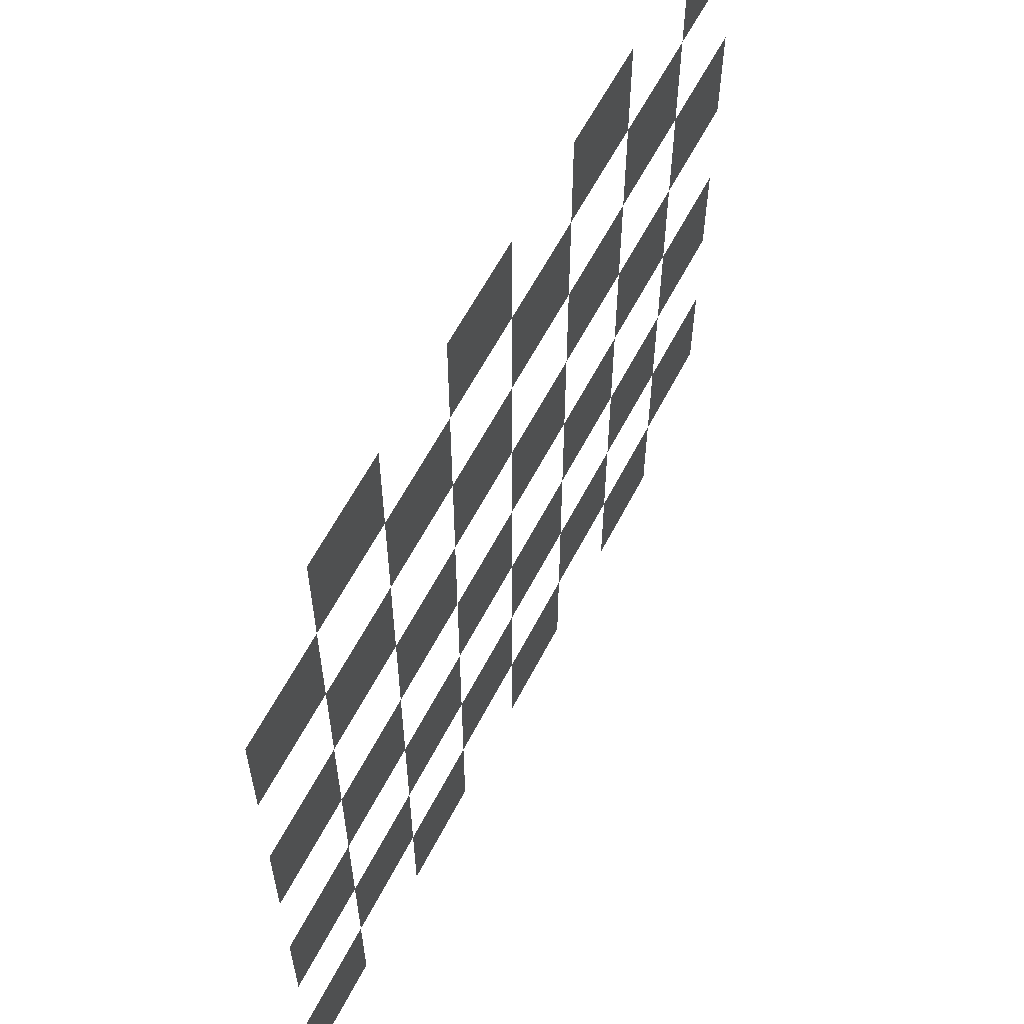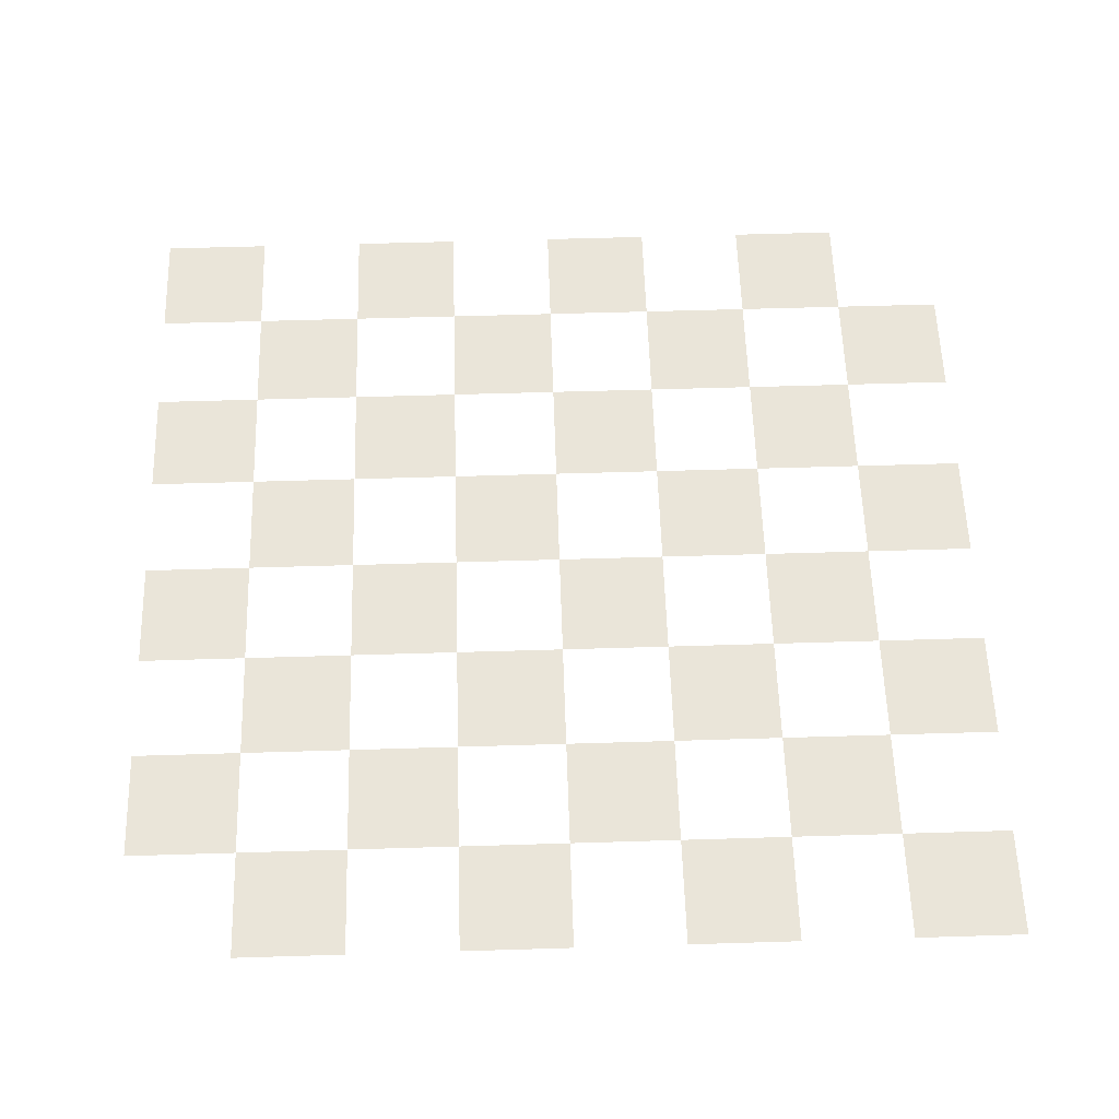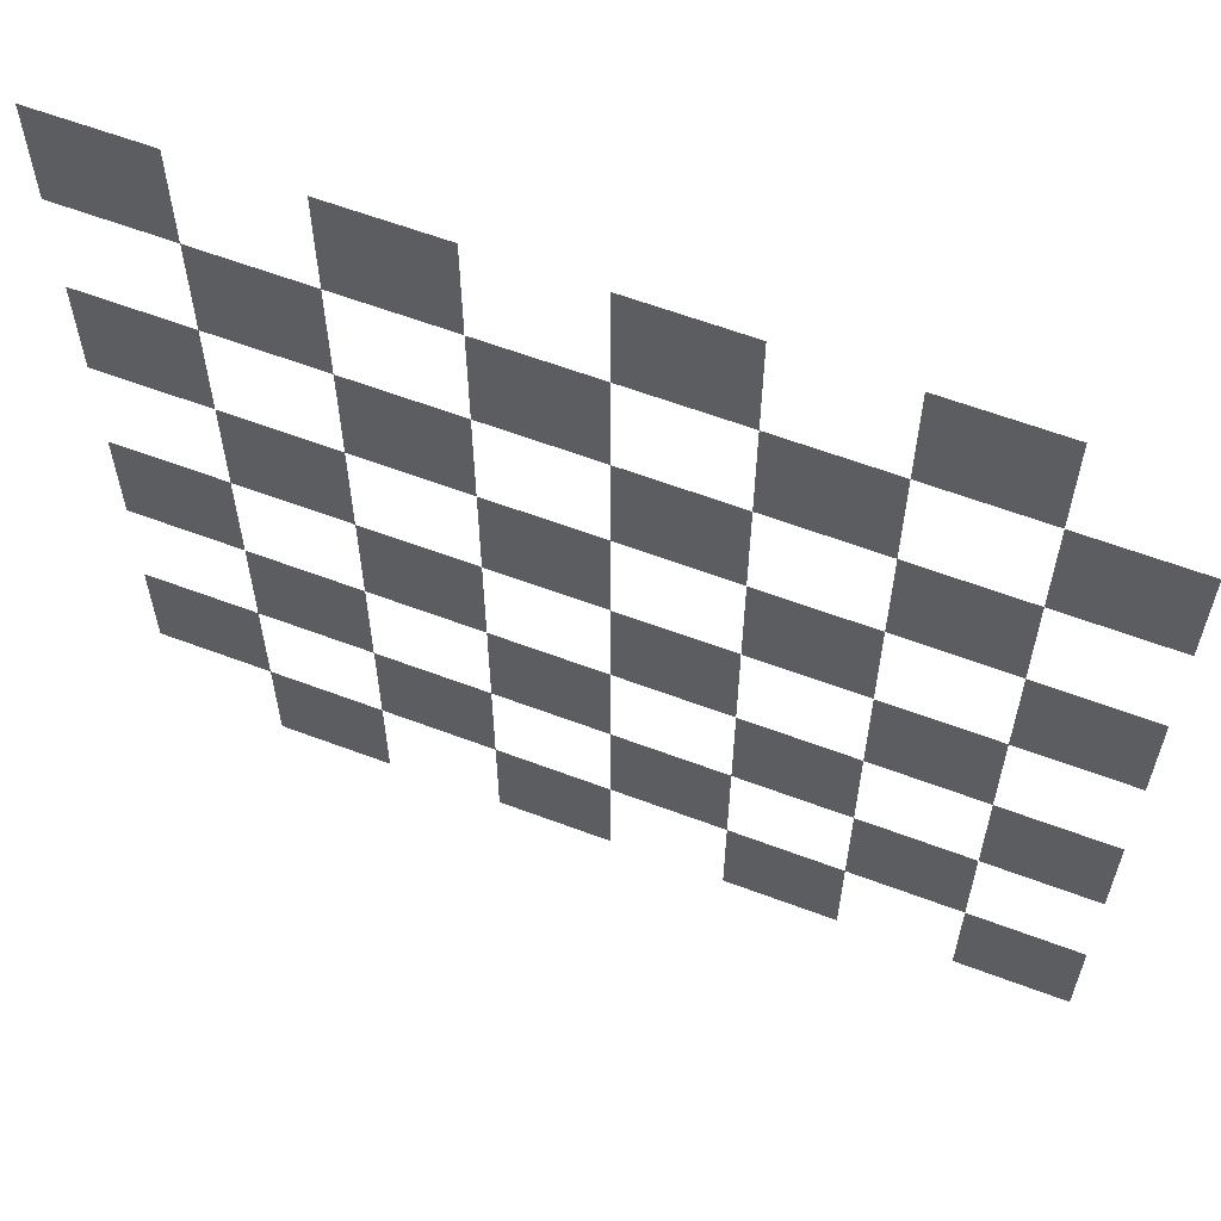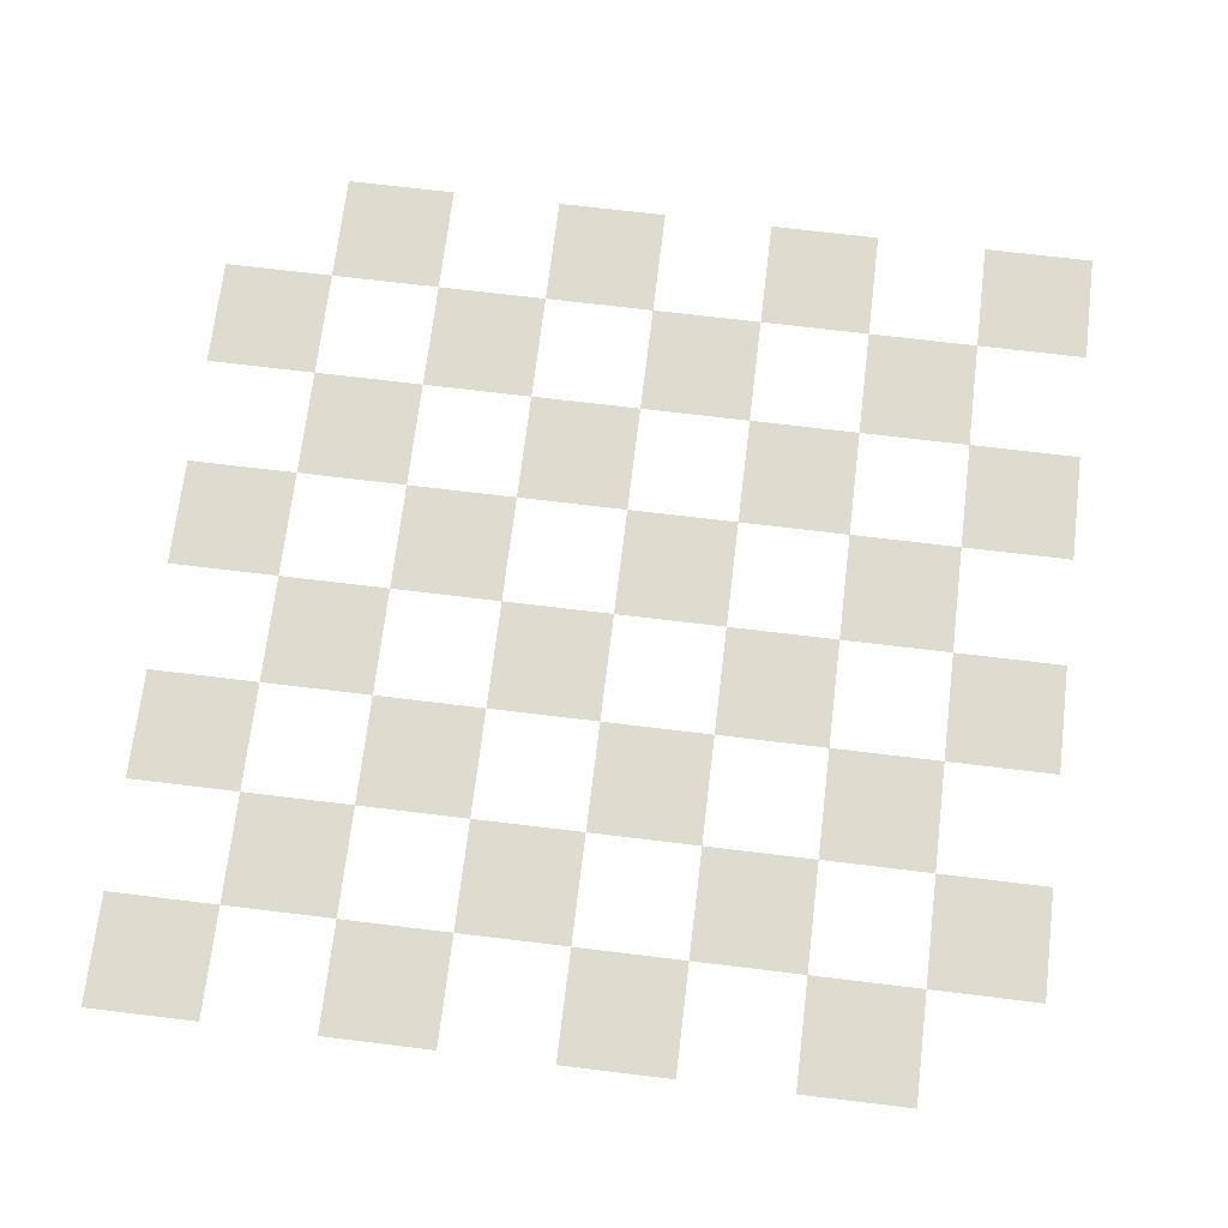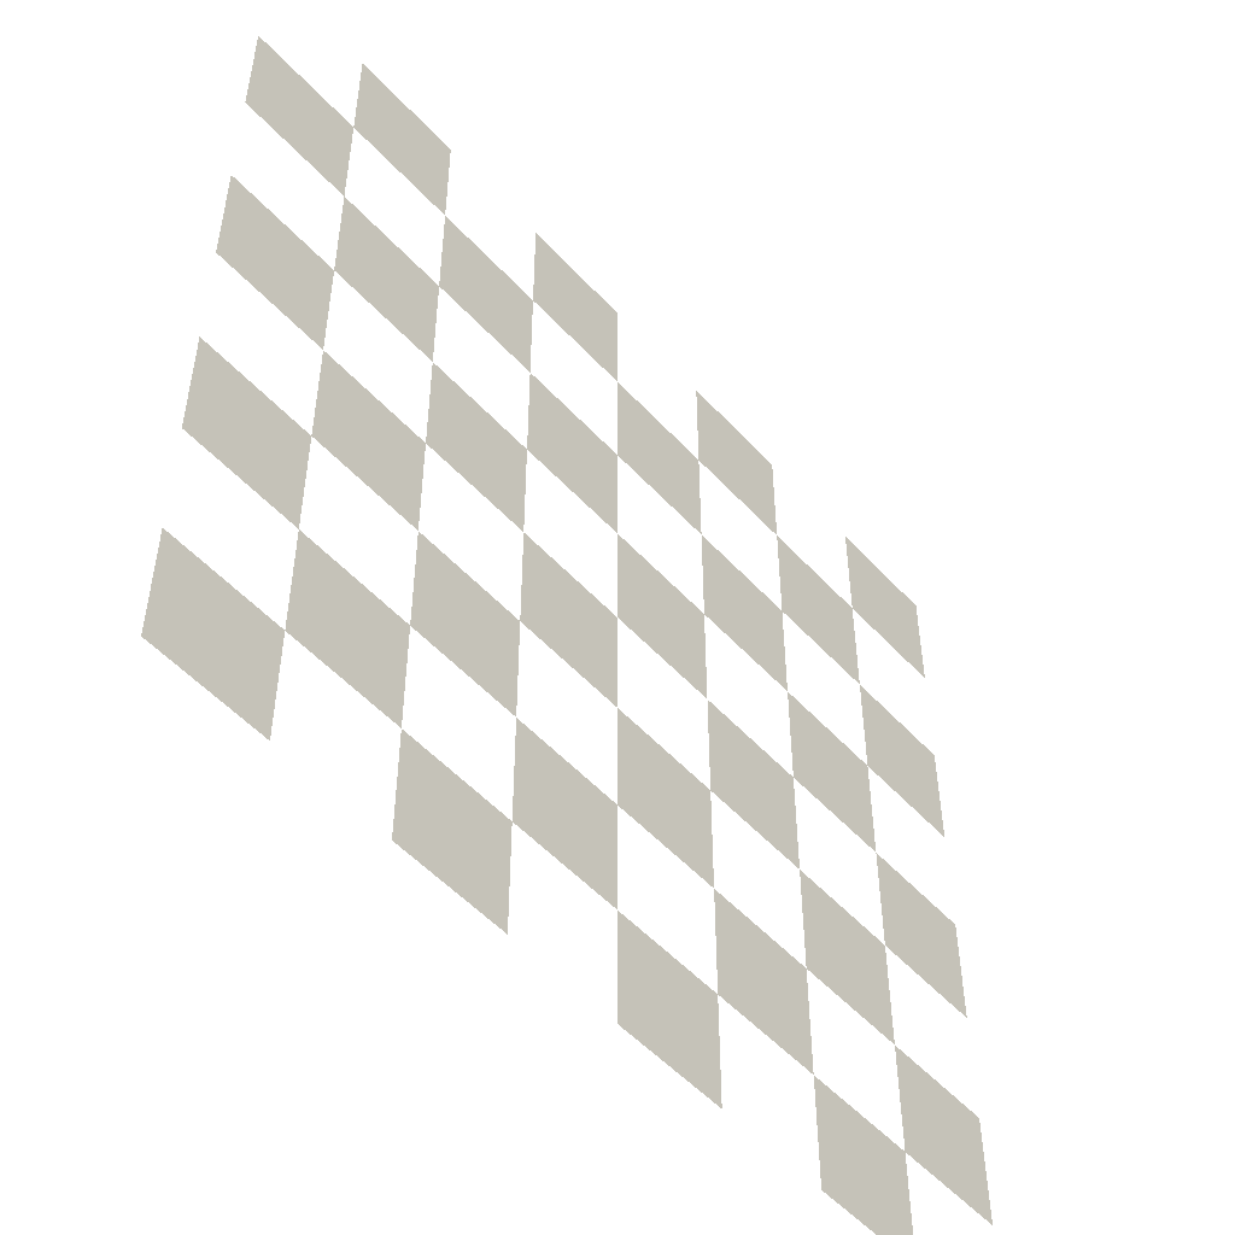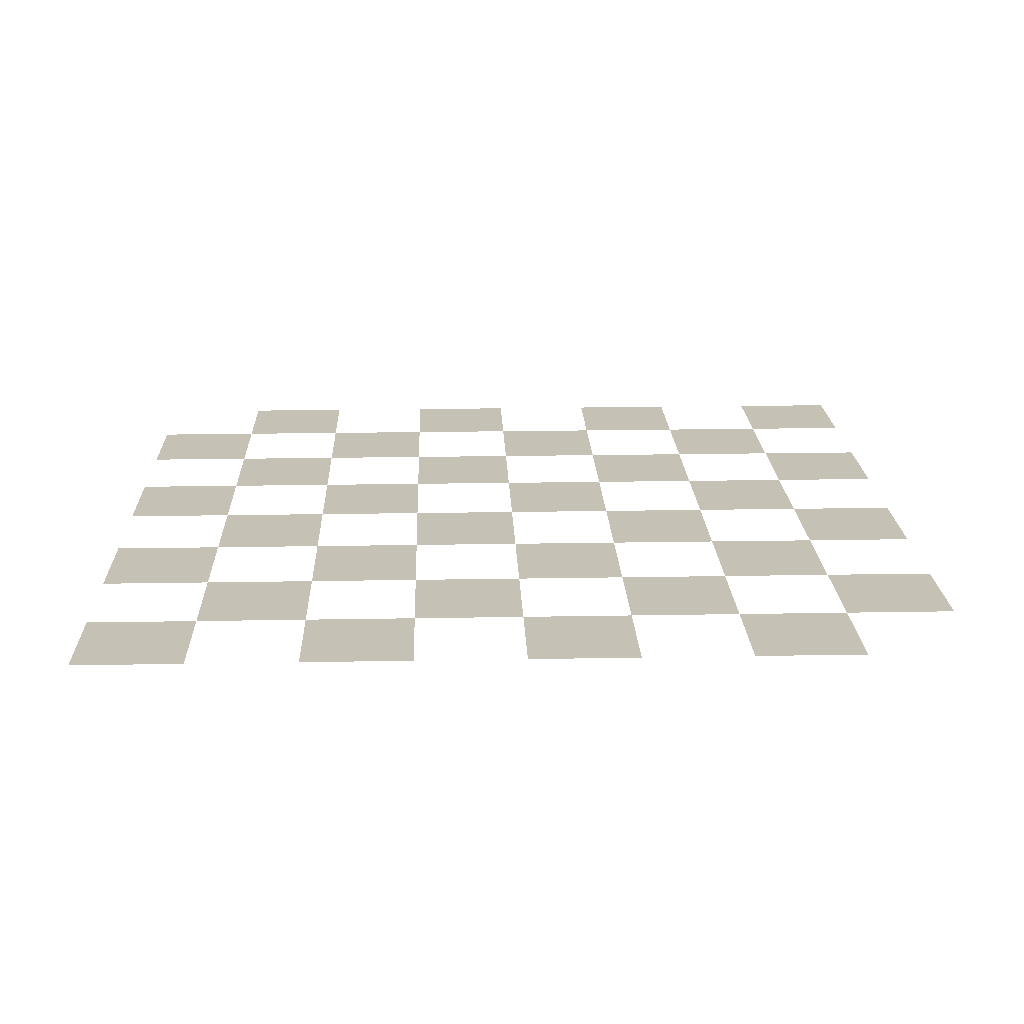
<metadata>
{"format":"obj","ext":"obj","renderer":"f3d","projection":"perspective","resolution":1024,"background":"white","views":[{"elev":60.7,"azim":117.3,"up":"+Y"},{"elev":58.3,"azim":178.2,"up":"+Z"},{"elev":61.2,"azim":21.0,"up":"+Y"},{"elev":70.3,"azim":96.9,"up":"+Z"},{"elev":-51.7,"azim":130.8,"up":"+Y"},{"elev":18.8,"azim":-92.0,"up":"+Z"}]}
</metadata>
<code>
v -6 6 0
v -8 6 0
v -8 8 0
v -6 8 0
v -6 4 0
v -8 4 0
v -8 2 0
v -6 2 0
v -6 -2 0
v -8 -2 0
v -8 -1e-06 0
v -6 -1e-06 0
v -6 -4 0
v -8 -4 0
v -8 -6 0
v -6 -6 0
v -4 -8 0
v -6 -8 0
v -6 -6 0
v -4 -6 0
v -4 -2 0
v -6 -2 0
v -6 -4 0
v -4 -4 0
v -4 -0 0
v -6 -0 0
v -6 2 0
v -4 2 0
v -4 6 0
v -6 6 0
v -6 4 0
v -4 4 0
v -0 4 0
v -2 4 0
v -2 6 0
v 0 6 0
v 0 2 0
v -2 2 0
v -2 -0 0
v 0 0 0
v 0 -4 0
v -2 -4 0
v -2 -2 0
v 1e-06 -2 0
v 1e-06 -6 0
v -2 -6 0
v -2 -8 0
v 1e-06 -8 0
v -2 -6 0
v -4 -6 0
v -4 -4 0
v -2 -4 0
v -2 -1e-06 0
v -4 -0 0
v -4 -2 0
v -2 -2 0
v -2 2 0
v -4 2 0
v -4 4 0
v -2 4 0
v -2 8 0
v -4 8 0
v -4 6 0
v -2 6 0
v 6 6 0
v 4 6 0
v 4 8 0
v 6 8 0
v 6 4 0
v 4 4 0
v 4 2 0
v 6 2 0
v 6 -2 0
v 4 -2 0
v 4 0 0
v 6 -0 0
v 6 -4 0
v 4 -4 0
v 4 -6 0
v 6 -6 0
v 8 -8 0
v 6 -8 0
v 6 -6 0
v 8 -6 0
v 8 -2 0
v 6 -2 0
v 6 -4 0
v 8 -4 0
v 8 1e-06 0
v 6 0 0
v 6 2 0
v 8 2 0
v 8 6 0
v 6 6 0
v 6 4 0
v 8 4 0
v 4 4 0
v 2 4 0
v 2 6 0
v 4 6 0
v 4 2 0
v 2 2 0
v 2 0 0
v 4 0 0
v 4 -4 0
v 2 -4 0
v 2 -2 0
v 4 -2 0
v 4 -6 0
v 2 -6 0
v 2 -8 0
v 4 -8 0
v 2 -6 0
v 0 -6 0
v 0 -4 0
v 2 -4 0
v 2 -0 0
v 0 0 0
v 0 -2 0
v 2 -2 0
v 2 2 0
v -0 2 0
v -0 4 0
v 2 4 0
v 2 8 0
v -1e-06 8 0
v -0 6 0
v 2 6 0
f 1 4 3 2
f 6 7 8 5
f 11 10 9 12
f 14 15 16 13
f 30 31 32 29
f 27 26 25 28
f 22 23 24 21
f 19 18 17 20
f 62 63 64 61
f 59 58 57 60
f 54 55 56 53
f 51 50 49 52
f 35 34 33 36
f 38 39 40 37
f 43 42 41 44
f 46 47 48 45
f 126 127 128 125
f 123 122 121 124
f 118 119 120 117
f 115 114 113 116
f 99 98 97 100
f 102 103 104 101
f 107 106 105 108
f 110 111 112 109
f 67 66 65 68
f 70 71 72 69
f 75 74 73 76
f 78 79 80 77
f 94 95 96 93
f 91 90 89 92
f 86 87 88 85
f 83 82 81 84

</code>
